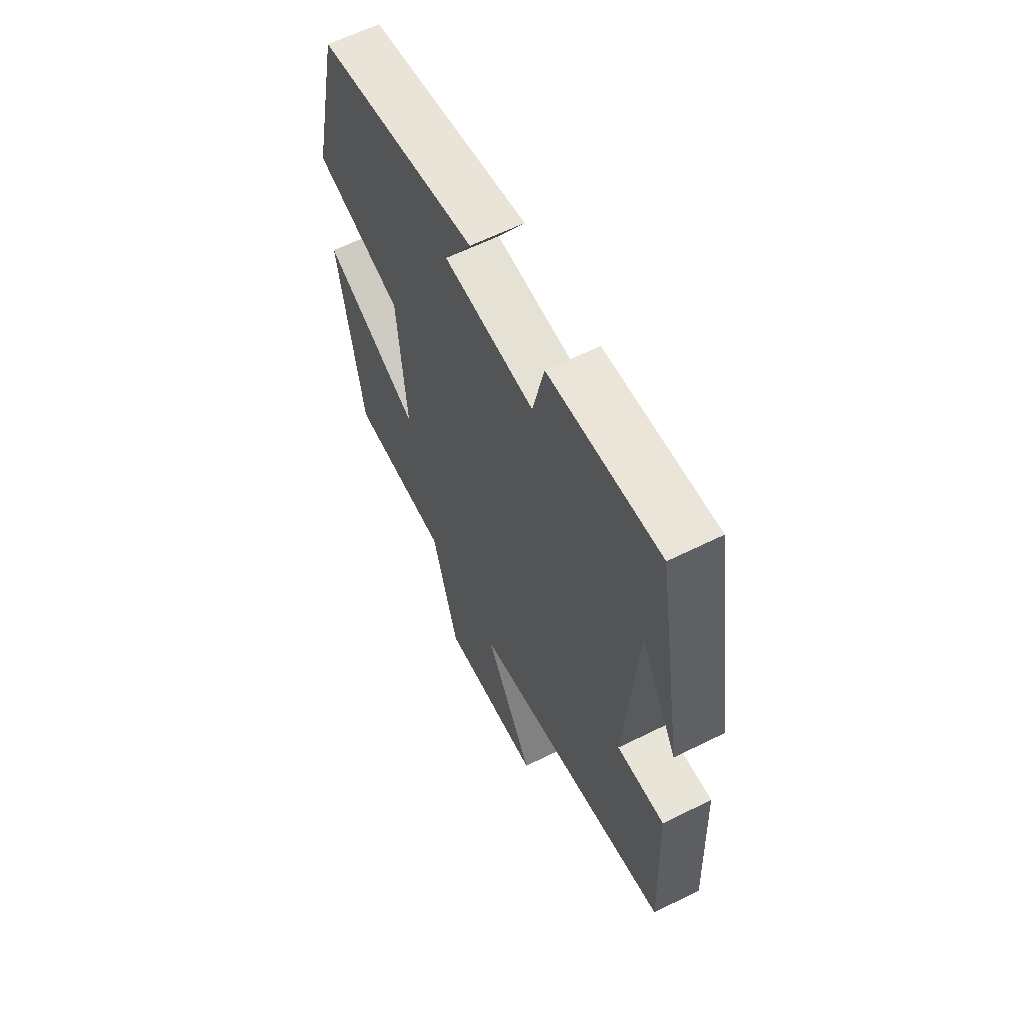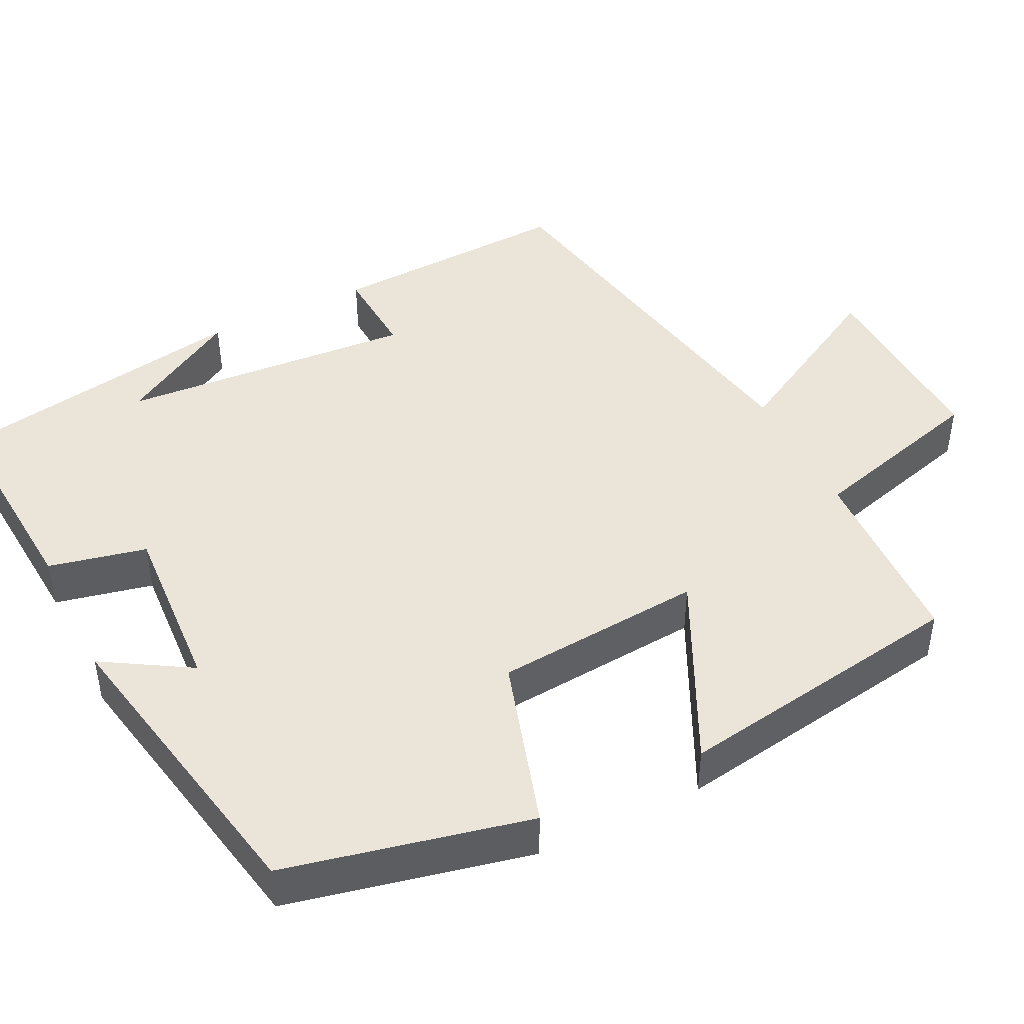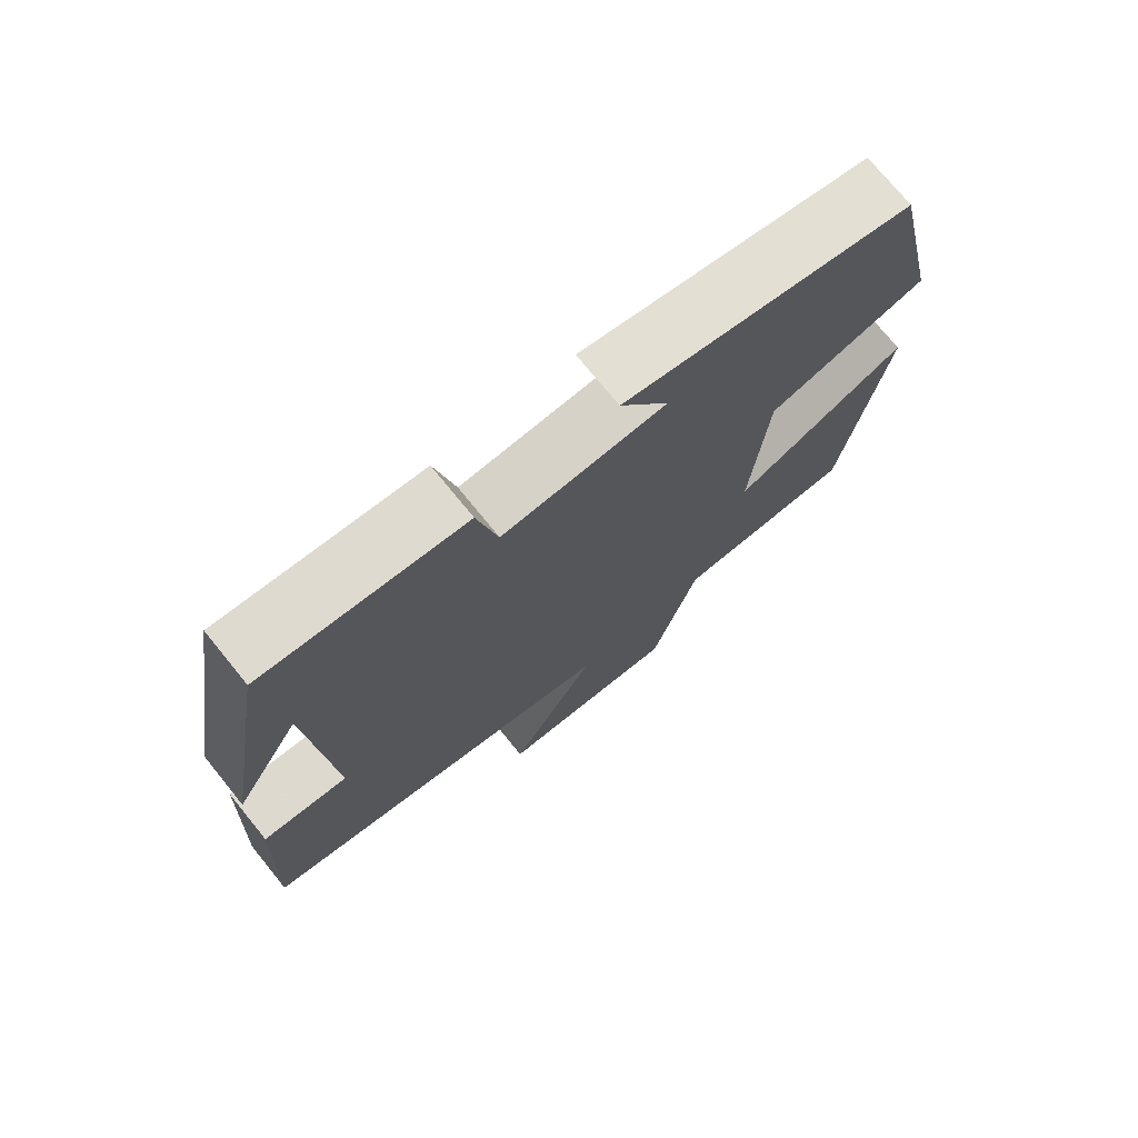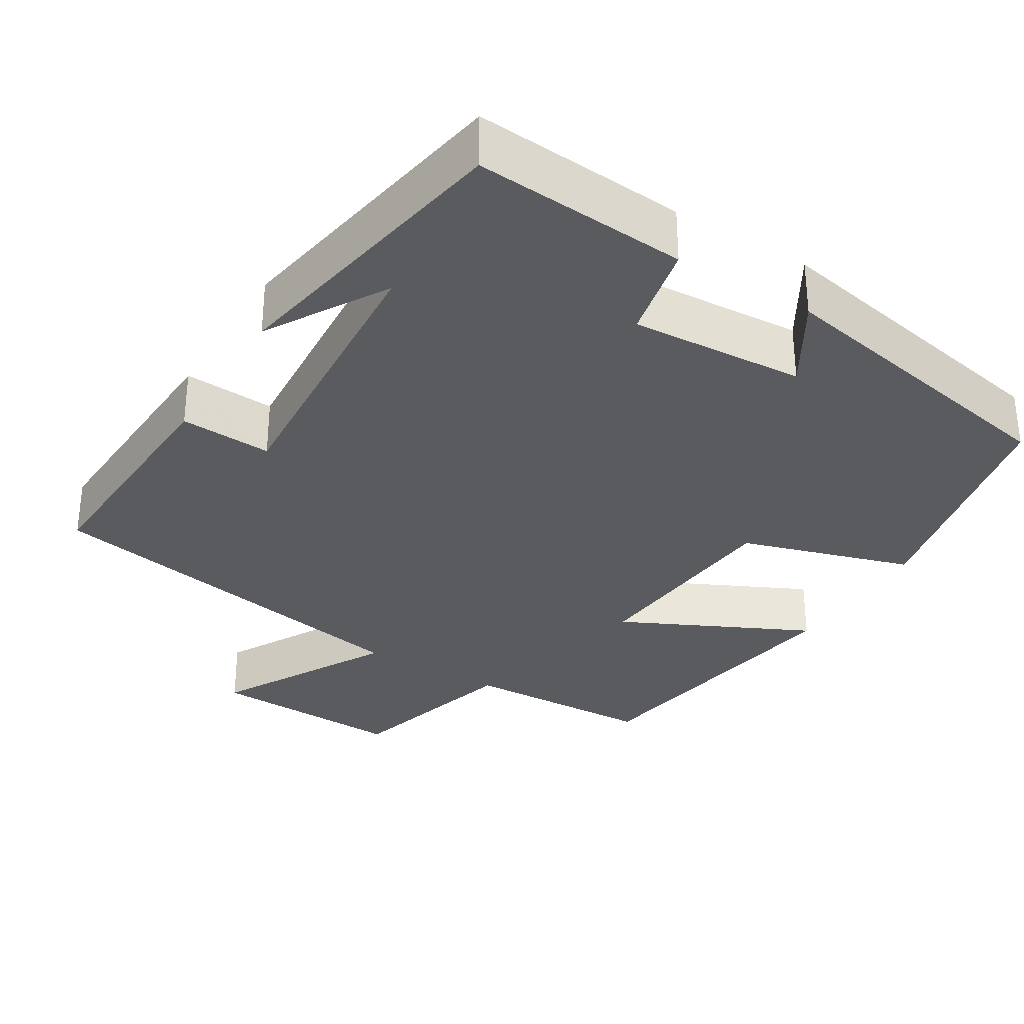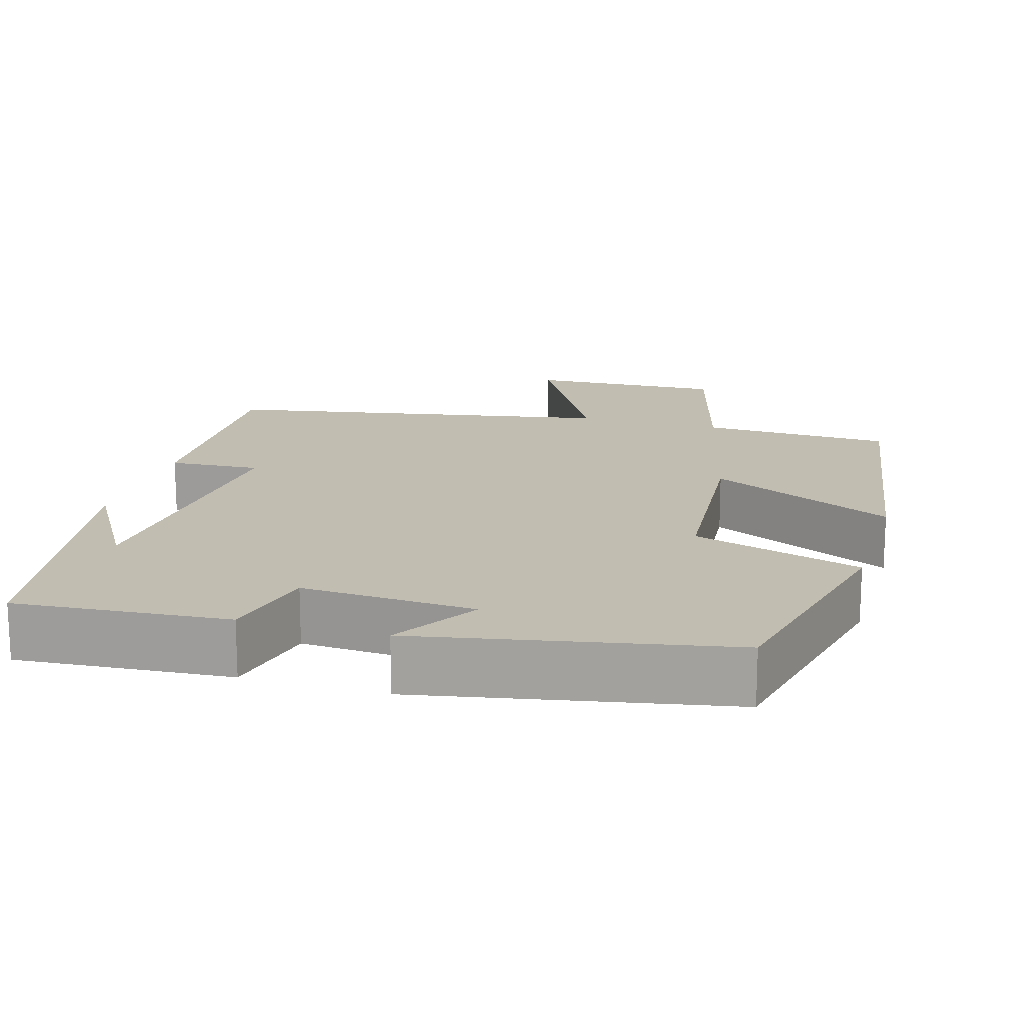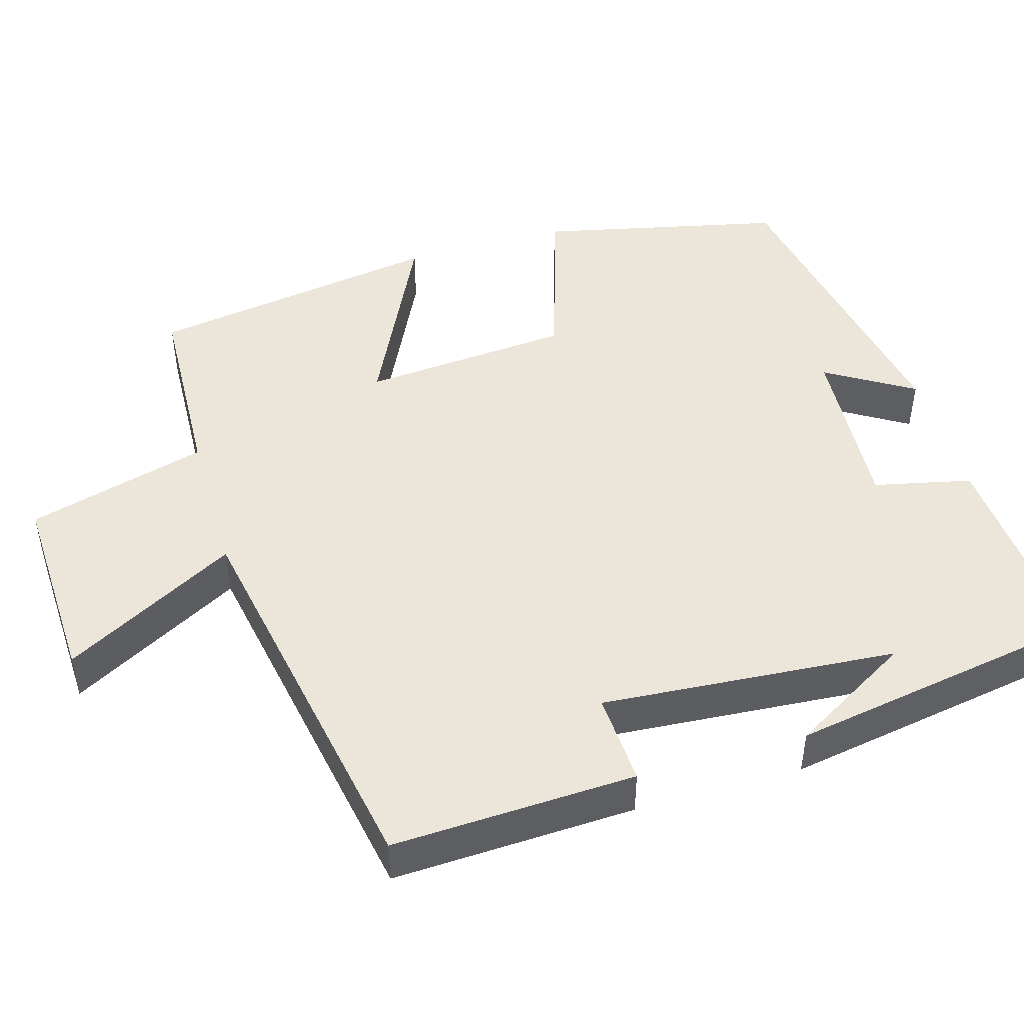
<metadata>
{"format":"obj","ext":"obj","renderer":"f3d","projection":"perspective","resolution":1024,"background":"white","views":[{"elev":61.7,"azim":-116.8,"up":"+Z"},{"elev":44.8,"azim":63.6,"up":"+Y"},{"elev":74.0,"azim":-39.1,"up":"+Z"},{"elev":-32.2,"azim":-31.5,"up":"+Y"},{"elev":16.8,"azim":16.4,"up":"+Y"},{"elev":47.3,"azim":-106.2,"up":"+Y"}]}
</metadata>
<code>
v 0.43 0.07 0.423
v 0.5 0.07 0.109
v 0.279 0.07 0.041
v 0.257 0.07 -0.229
v 0.5 0.07 -0.111
v 0.44 0.07 -0.49
v 0.191 0.07 -0.5
v 0.127 0.07 -0.733
v -0.127 0.07 -0.723
v -0.005 0.07 -0.5
v -0.514 0.07 -0.406
v -0.5 0.07 -0.091
v -0.381 0.07 -0.098
v -0.409 0.07 0.284
v -0.5 0.07 0.129
v -0.433 0.07 0.521
v -0.156 0.07 0.5
v -0.128 0.07 0.374
v 0.098 0.07 0.388
v 0.03 0.07 0.5
v 0.43 0 0.423
v 0.5 0 0.109
v 0.279 0 0.041
v 0.257 0 -0.229
v 0.5 0 -0.111
v 0.44 0 -0.49
v 0.191 0 -0.5
v 0.127 0 -0.733
v -0.127 0 -0.723
v -0.005 0 -0.5
v -0.514 0 -0.406
v -0.5 0 -0.091
v -0.381 0 -0.098
v -0.409 0 0.284
v -0.5 0 0.129
v -0.433 0 0.521
v -0.156 0 0.5
v -0.128 0 0.374
v 0.098 0 0.388
v 0.03 0 0.5
f 19 20 1 2
f 18 19 2 3
f 16 17 18
f 16 18 3 4
f 14 15 16
f 14 16 4
f 13 14 4
f 10 11 12 13
f 10 13 4
f 7 8 9 10
f 6 7 10
f 4 5 6 10
f 22 21 40 39
f 23 22 39 38
f 38 37 36
f 24 23 38 36
f 36 35 34
f 24 36 34
f 24 34 33
f 33 32 31 30
f 24 33 30
f 30 29 28 27
f 30 27 26
f 30 26 25 24
f 1 21 22 2
f 2 22 23 3
f 3 23 24 4
f 4 24 25 5
f 5 25 26 6
f 6 26 27 7
f 7 27 28 8
f 8 28 29 9
f 9 29 30 10
f 10 30 31 11
f 11 31 32 12
f 12 32 33 13
f 13 33 34 14
f 14 34 35 15
f 15 35 36 16
f 16 36 37 17
f 17 37 38 18
f 18 38 39 19
f 19 39 40 20
f 20 40 21 1

</code>
